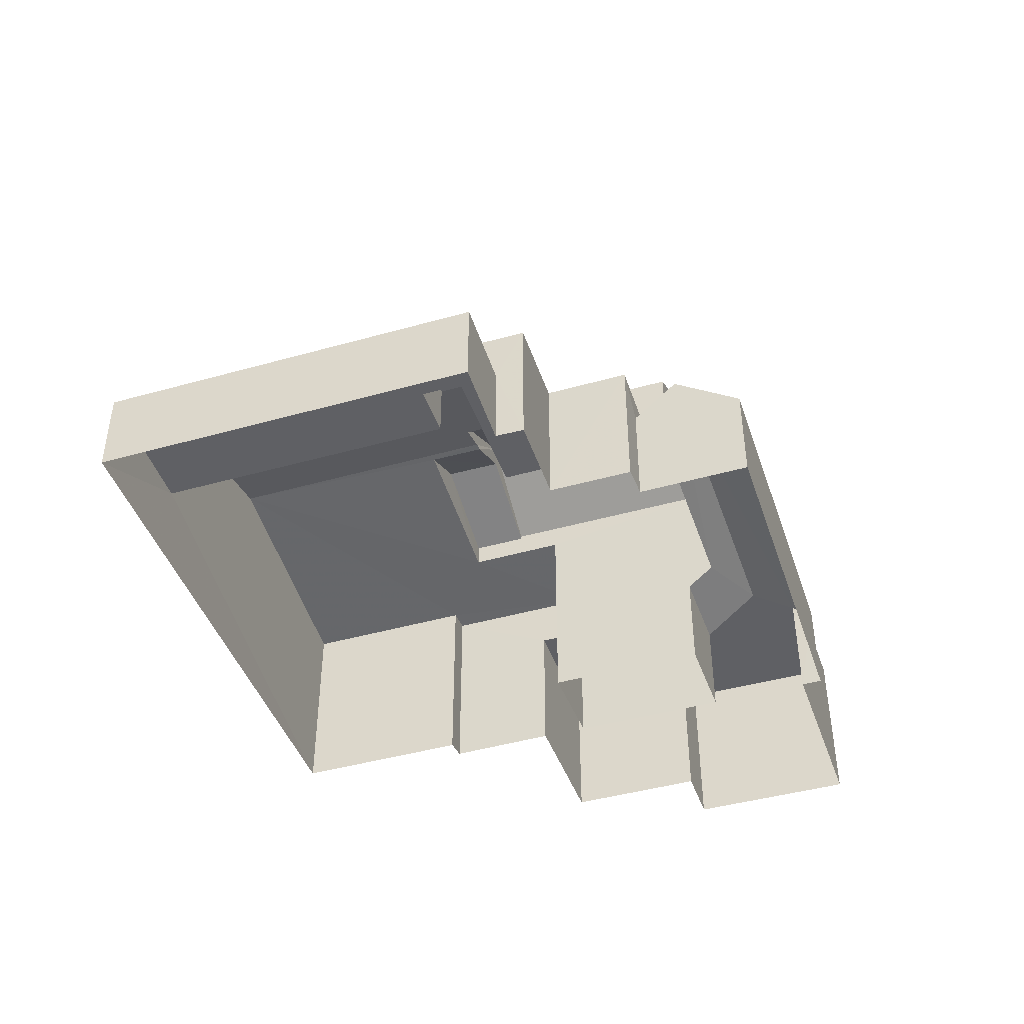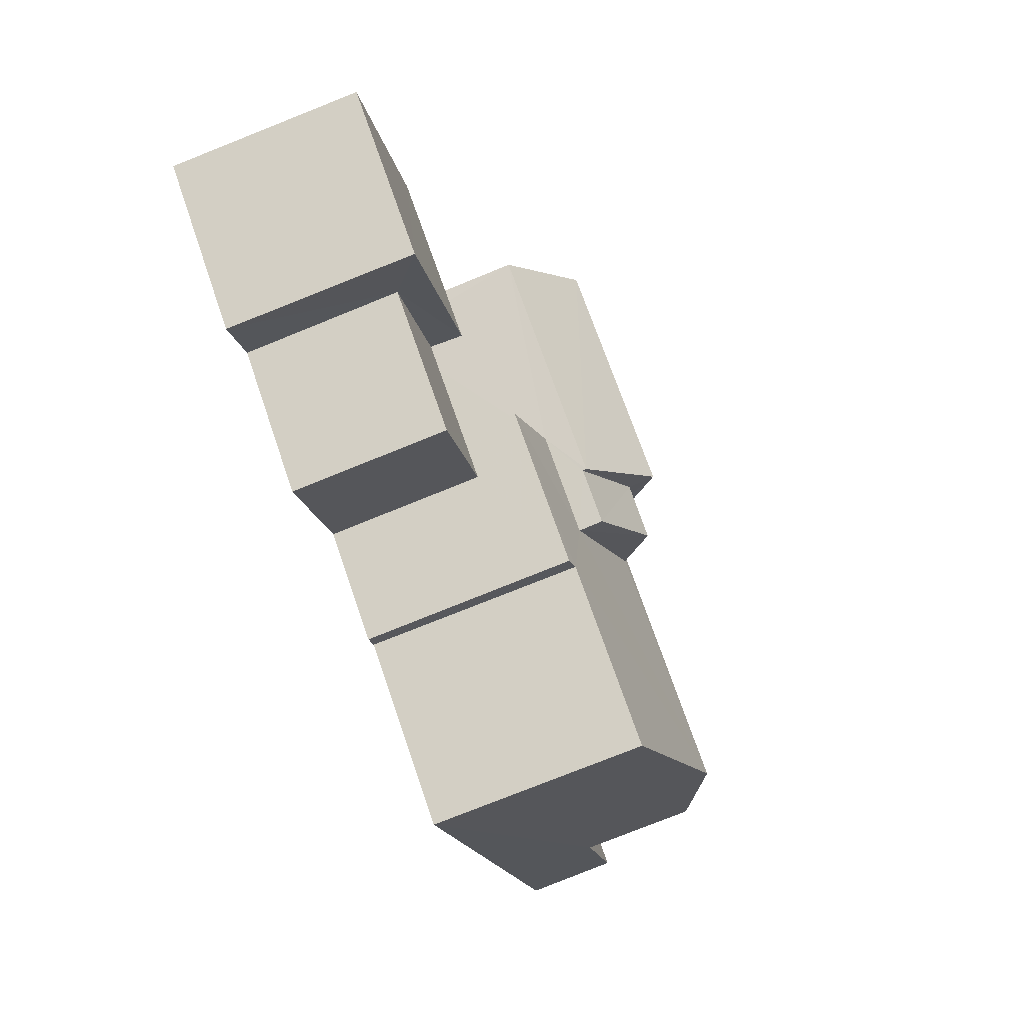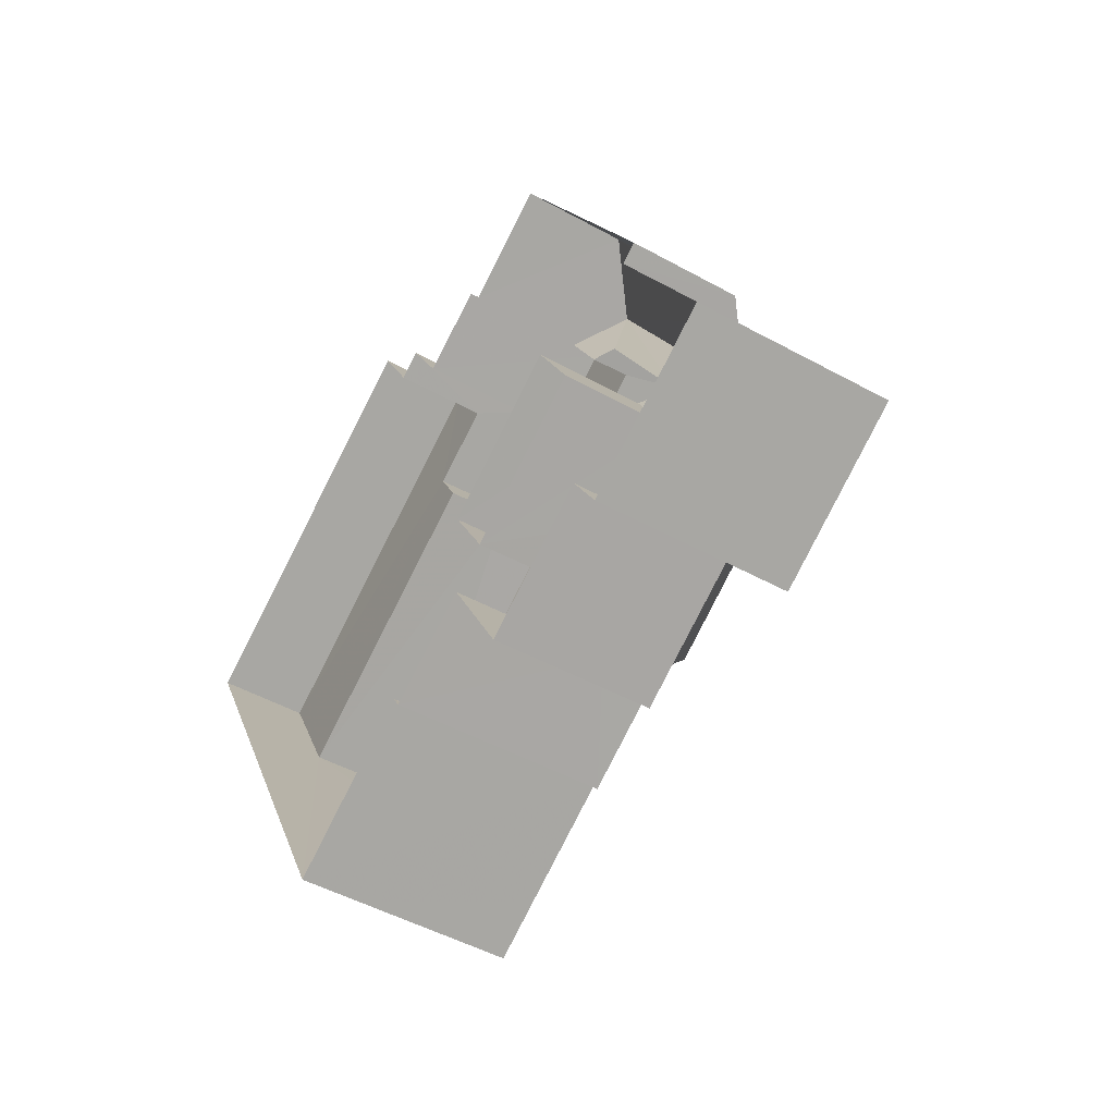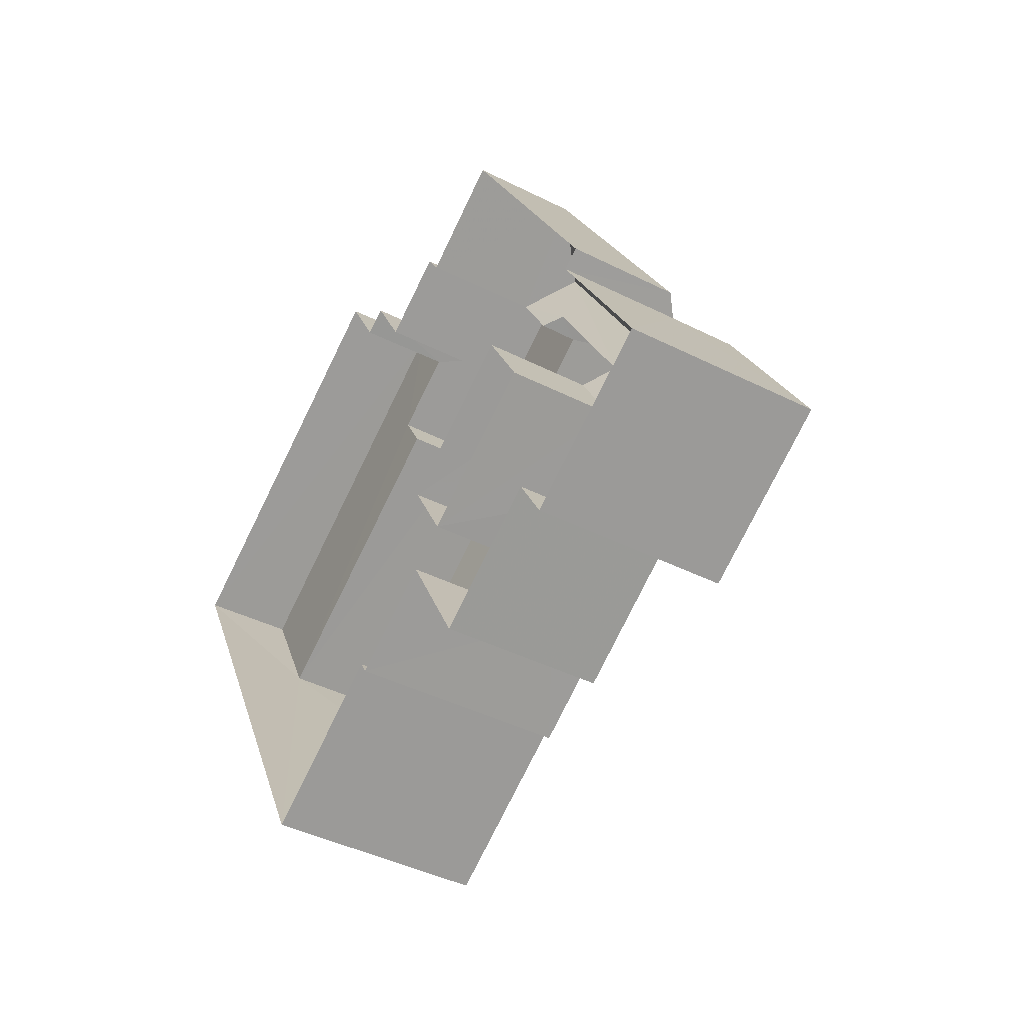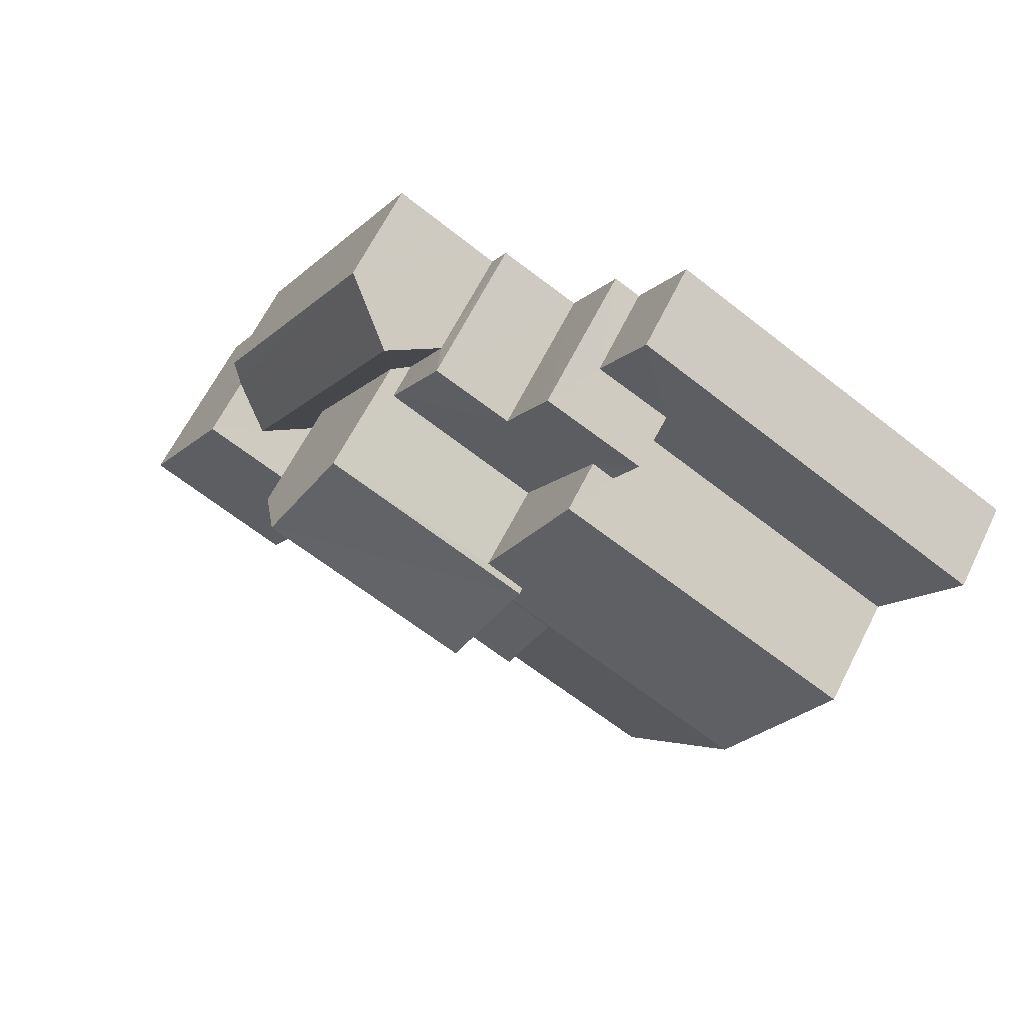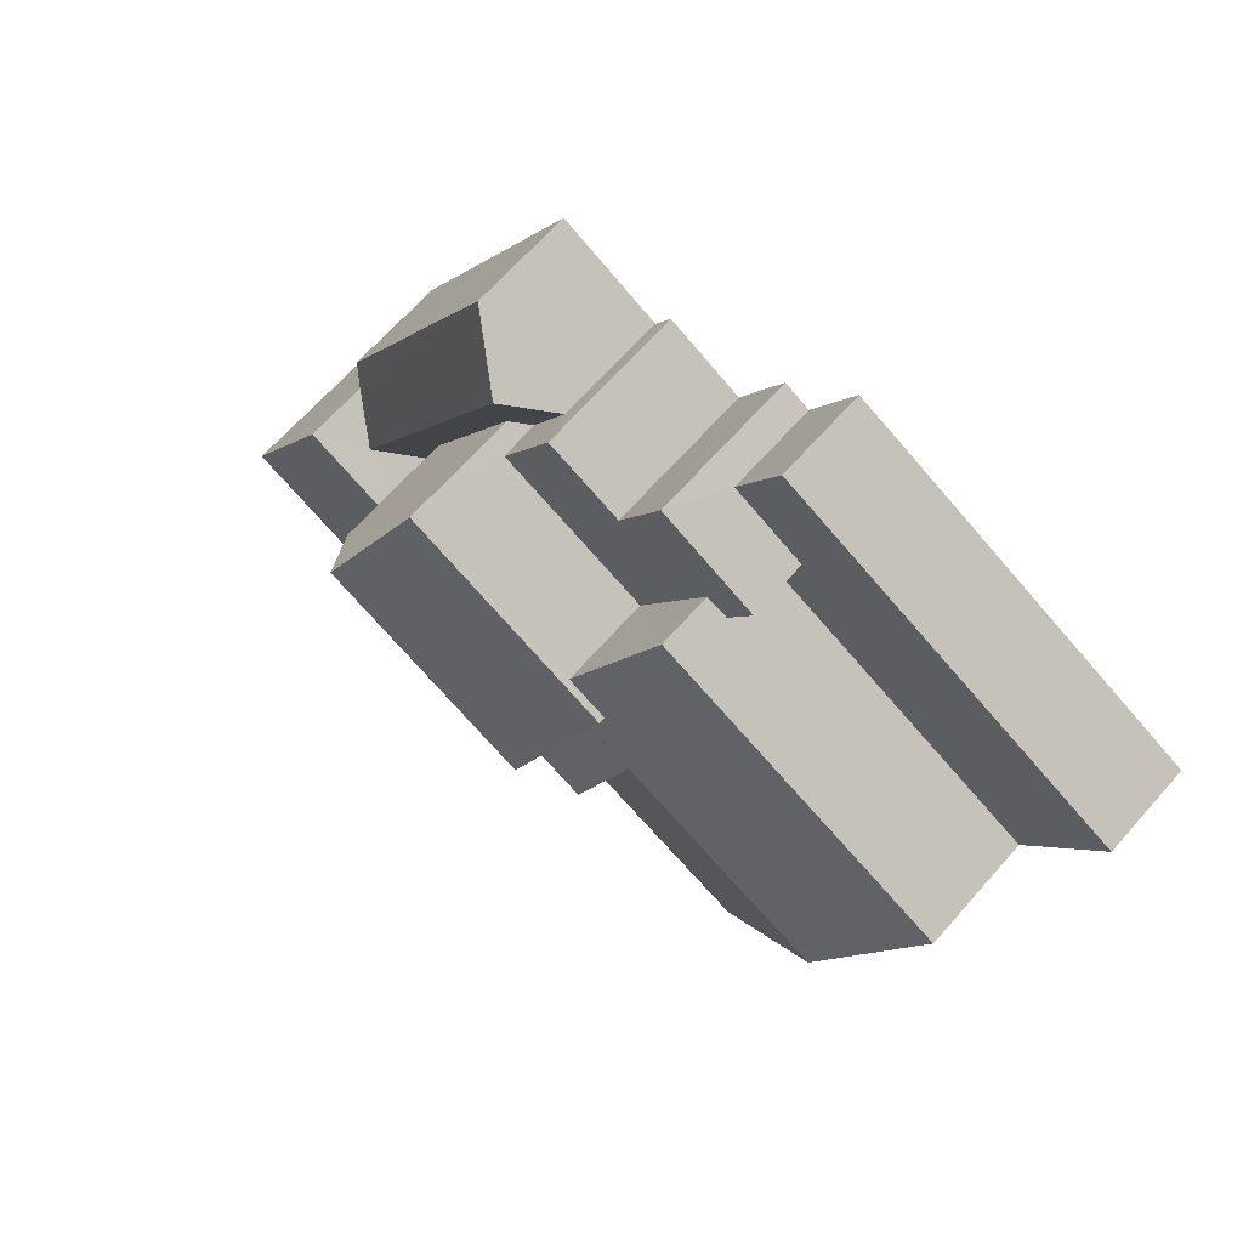
<metadata>
{"format":"obj","ext":"obj","renderer":"f3d","projection":"perspective","resolution":1024,"background":"white","views":[{"elev":-43.6,"azim":169.8,"up":"+Z"},{"elev":-79.3,"azim":-68.3,"up":"+Y"},{"elev":-49.7,"azim":-121.1,"up":"+Y"},{"elev":-44.5,"azim":-120.1,"up":"+Y"},{"elev":64.9,"azim":26.8,"up":"+Y"},{"elev":67.7,"azim":41.7,"up":"+Y"}]}
</metadata>
<code>
v -3.165e+05 4.01e+04 2.933
v -3.165e+05 4.01e+04 2.933
v -3.165e+05 4.01e+04 2.928
v -3.165e+05 4.01e+04 2.935
v -3.165e+05 4.01e+04 2.934
v -3.165e+05 4.01e+04 2.935
v -3.165e+05 4.009e+04 2.93
v -3.165e+05 4.009e+04 2.928
v -3.165e+05 4.01e+04 2.933
v -3.165e+05 4.01e+04 2.933
v -3.165e+05 4.01e+04 2.934
v -3.165e+05 4.01e+04 2.934
v -3.165e+05 4.01e+04 2.935
v -3.165e+05 4.01e+04 2.934
v -3.165e+05 4.009e+04 2.935
v -3.165e+05 4.009e+04 2.933
v -3.165e+05 4.009e+04 2.933
v -3.165e+05 4.009e+04 2.932
v -3.165e+05 4.009e+04 2.932
v -3.165e+05 4.009e+04 2.932
v -3.165e+05 4.009e+04 2.93
v -3.165e+05 4.01e+04 2.932
v -3.165e+05 4.01e+04 5.105
v -3.165e+05 4.01e+04 5.105
v -3.165e+05 4.01e+04 5.392
v -3.165e+05 4.01e+04 4.945
v -3.165e+05 4.01e+04 5.392
v -3.165e+05 4.01e+04 4.945
v -3.165e+05 4.01e+04 5.86
v -3.165e+05 4.01e+04 5.86
v -3.165e+05 4.01e+04 8.85
v -3.165e+05 4.01e+04 8.847
v -3.165e+05 4.01e+04 7.712
v -3.165e+05 4.01e+04 7.715
v -3.165e+05 4.009e+04 7.712
v -3.165e+05 4.01e+04 7.715
v -3.165e+05 4.01e+04 6.466
v -3.165e+05 4.009e+04 6.464
v -3.165e+05 4.009e+04 6.464
v -3.165e+05 4.009e+04 6.466
v -3.165e+05 4.01e+04 7.69
v -3.165e+05 4.01e+04 8.337
v -3.165e+05 4.01e+04 8.337
v -3.165e+05 4.01e+04 7.691
v -3.165e+05 4.009e+04 7.642
v -3.165e+05 4.009e+04 7.642
v -3.165e+05 4.01e+04 4.946
v -3.165e+05 4.01e+04 5.219
v -3.165e+05 4.01e+04 4.946
v -3.165e+05 4.009e+04 6.888
v -3.165e+05 4.009e+04 6.886
v -3.165e+05 4.009e+04 6.943
v -3.165e+05 4.01e+04 7.179
v -3.165e+05 4.009e+04 7.177
v -3.165e+05 4.009e+04 6.941
v -3.165e+05 4.009e+04 7.709
v -3.165e+05 4.01e+04 7.712
v -3.165e+05 4.01e+04 6.888
v -3.165e+05 4.01e+04 7.579
v -3.165e+05 4.01e+04 6.884
v -3.165e+05 4.01e+04 7.579
v -3.165e+05 4.01e+04 5.833
v -3.165e+05 4.01e+04 5.833
v -3.165e+05 4.01e+04 5.833
v -3.165e+05 4.01e+04 5.834
v -3.165e+05 4.01e+04 5.834
v -3.165e+05 4.01e+04 5.833
v -3.165e+05 4.01e+04 5.835
v -3.165e+05 4.01e+04 5.835
v -3.165e+05 4.009e+04 5.834
v -3.165e+05 4.009e+04 5.832
v -3.165e+05 4.009e+04 5.833
v -3.165e+05 4.009e+04 5.834
v -3.165e+05 4.009e+04 5.832
v -3.165e+05 4.01e+04 4.689
v -3.165e+05 4.01e+04 4.688
v -3.165e+05 4.01e+04 4.684
v -3.165e+05 4.01e+04 4.684
v -3.165e+05 4.01e+04 4.689
v -3.165e+05 4.01e+04 4.688
f 1 2 3
f 4 5 6
f 7 3 8
f 1 9 10
f 11 5 4
f 12 9 11
f 5 13 6
f 13 14 15
f 16 17 15
f 18 19 16
f 20 19 18
f 7 21 20
f 1 3 9
f 9 3 7
f 5 11 22
f 9 22 11
f 5 14 13
f 16 15 14
f 18 16 14
f 22 20 18
f 22 7 20
f 22 9 7
f 23 24 25
f 26 27 28
f 24 29 25
f 28 27 30
f 27 29 30
f 25 29 27
f 31 32 33
f 34 31 33
f 35 31 36
f 35 32 31
f 37 38 39
f 37 40 38
f 41 42 43
f 41 44 42
f 42 45 43
f 42 46 45
f 47 48 49
f 48 29 49
f 48 30 29
f 50 51 52
f 53 50 54
f 52 55 56
f 44 41 57
f 57 41 56
f 41 54 56
f 50 52 54
f 54 52 56
f 58 59 60
f 60 59 56
f 58 61 59
f 56 59 57
f 62 63 64
f 63 65 64
f 64 66 67
f 67 66 68
f 68 66 69
f 64 65 66
f 70 71 72
f 70 72 73
f 71 74 72
f 75 76 77
f 77 76 78
f 75 79 76
f 78 76 80
f 13 47 6
f 13 48 47
f 62 60 78
f 78 80 62
f 58 60 62
f 64 58 62
f 17 70 38
f 38 70 39
f 17 16 70
f 39 70 73
f 74 19 20
f 74 71 19
f 24 11 49
f 24 49 29
f 11 4 49
f 26 28 14
f 5 26 14
f 1 10 79
f 10 65 79
f 79 63 76
f 79 65 63
f 80 63 62
f 80 76 63
f 40 15 17
f 38 40 17
f 12 24 69
f 69 24 68
f 12 11 24
f 68 24 23
f 75 3 2
f 75 77 3
f 13 15 48
f 48 40 37
f 48 15 40
f 49 4 6
f 47 49 6
f 65 10 9
f 66 65 9
f 55 8 56
f 60 56 78
f 78 8 3
f 78 3 77
f 56 8 78
f 51 21 7
f 52 51 7
f 72 53 22
f 22 18 72
f 50 53 72
f 25 27 34
f 34 36 31
f 34 27 36
f 32 35 42
f 35 46 42
f 57 33 32
f 57 59 33
f 44 57 32
f 44 32 42
f 20 21 74
f 21 51 74
f 74 50 72
f 74 51 50
f 69 9 12
f 69 66 9
f 1 75 2
f 1 79 75
f 67 58 64
f 67 61 58
f 52 7 8
f 55 52 8
f 70 19 71
f 70 16 19
f 23 25 68
f 25 34 68
f 67 68 61
f 61 34 33
f 61 33 59
f 68 34 61
f 73 72 18
f 18 14 28
f 28 39 73
f 37 39 30
f 48 37 30
f 30 39 28
f 28 73 18
f 43 54 41
f 43 45 54
f 26 5 22
f 27 26 36
f 46 53 54
f 26 22 53
f 46 54 45
f 36 53 35
f 35 53 46
f 26 53 36

</code>
